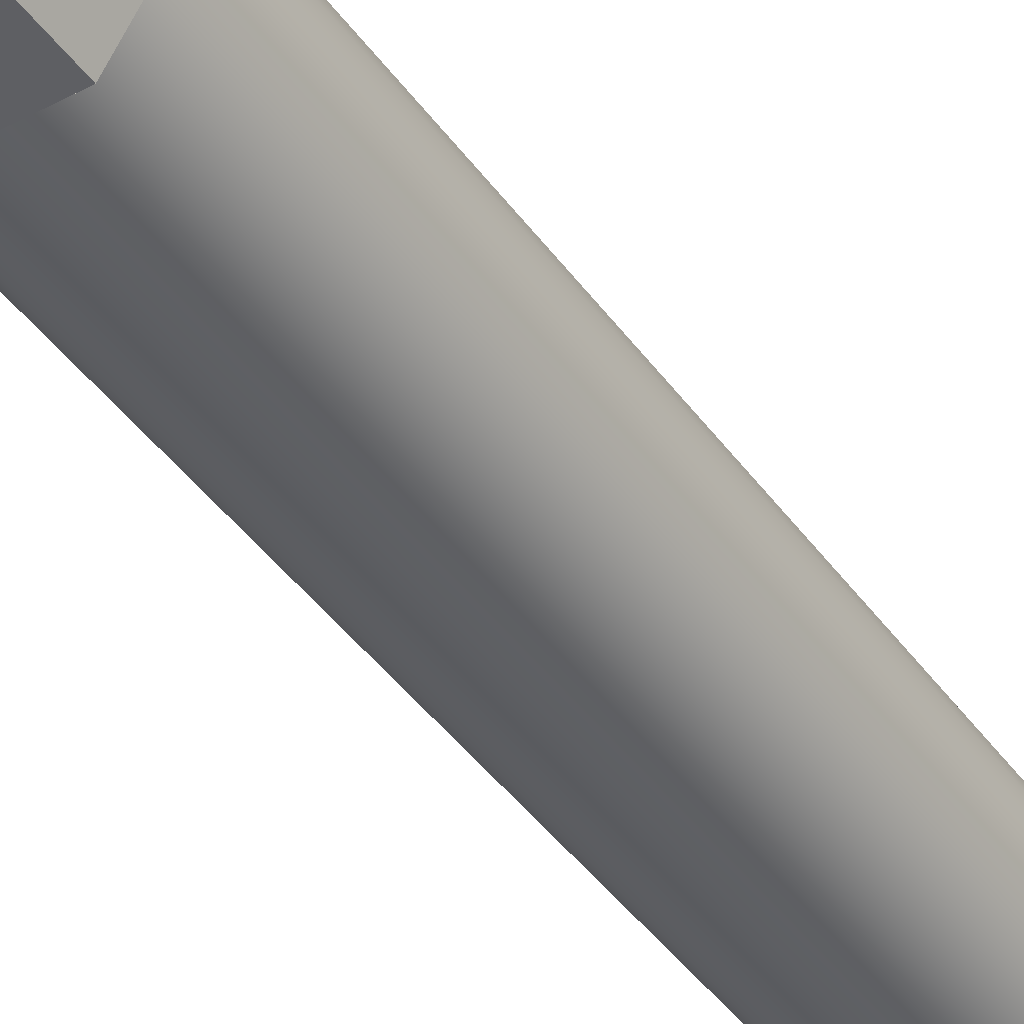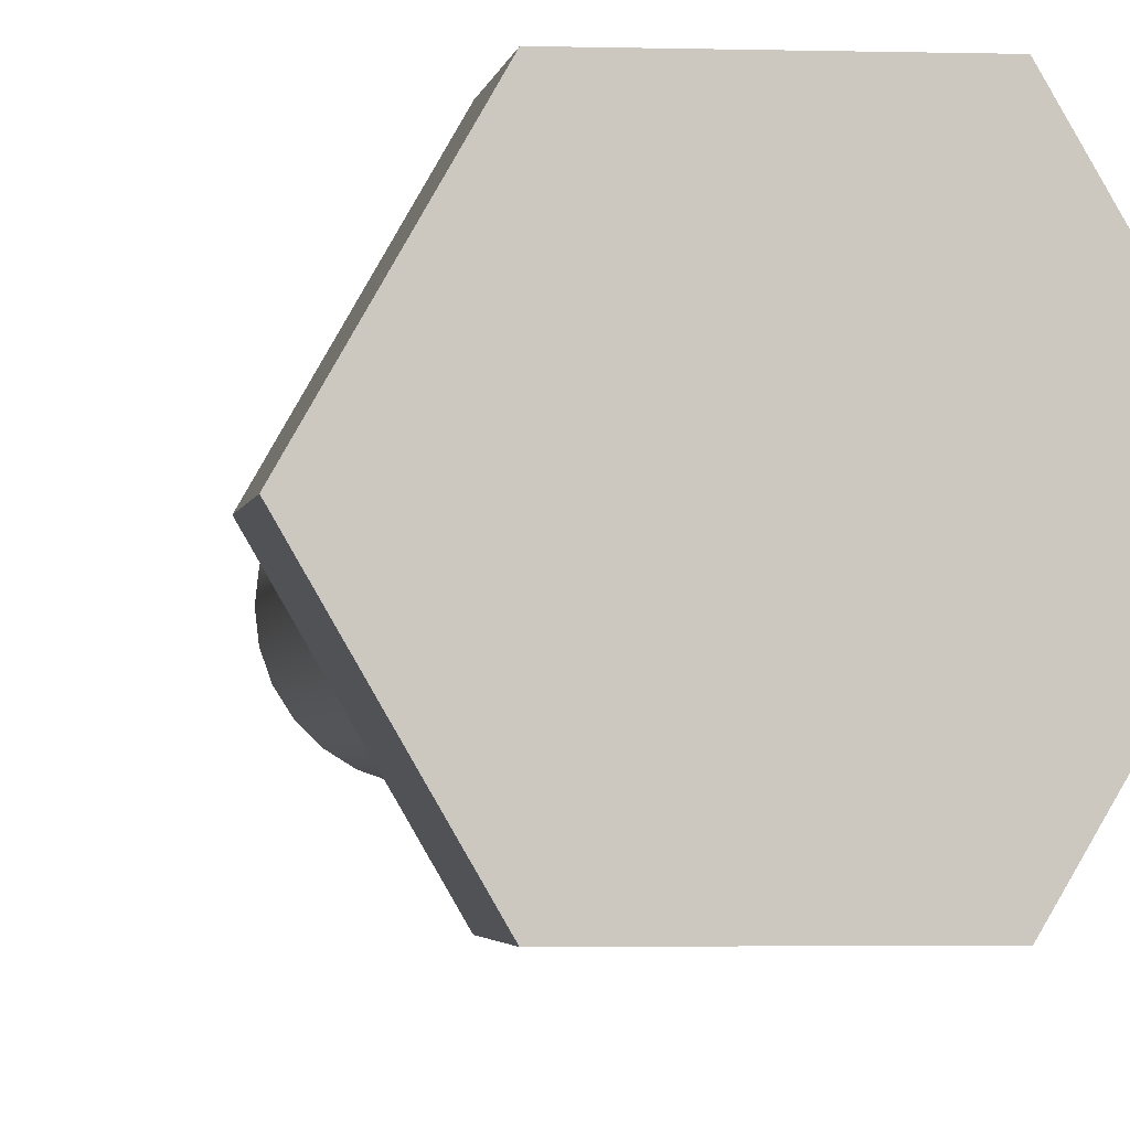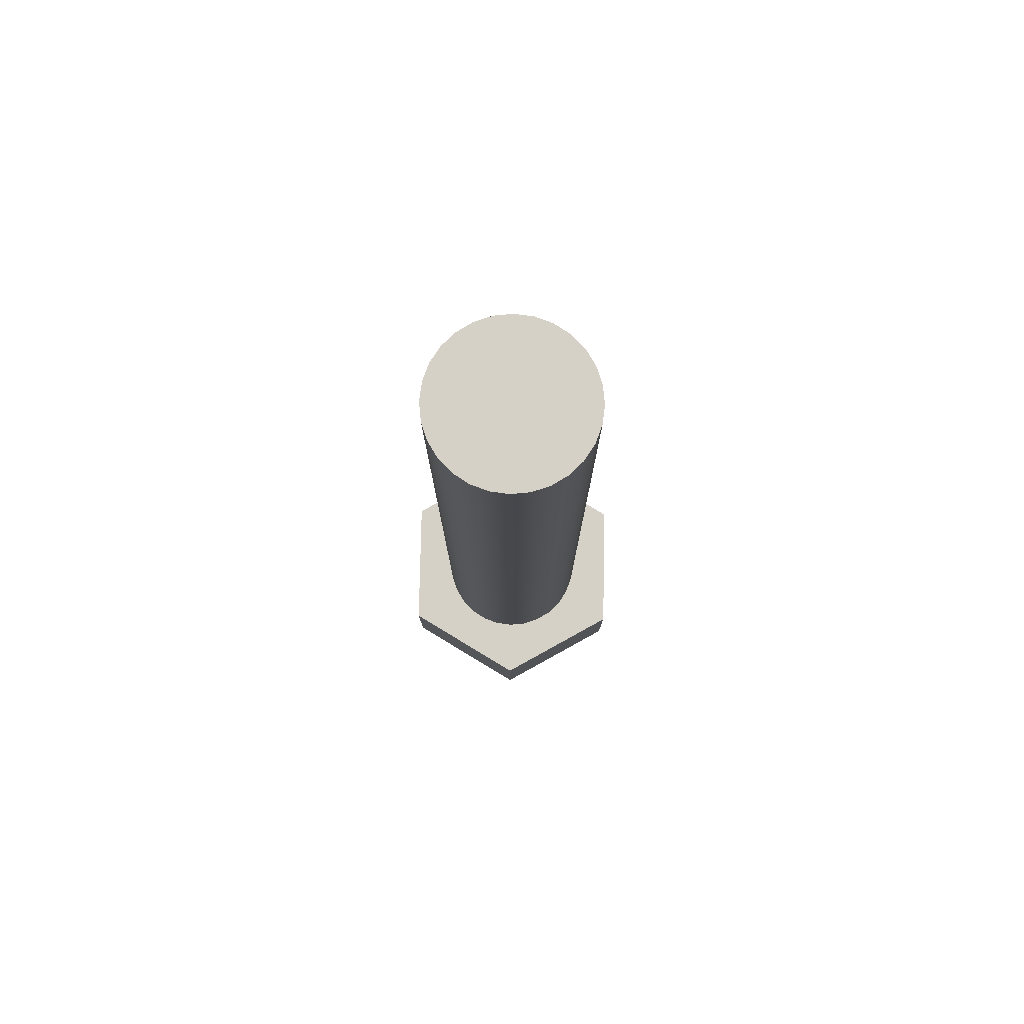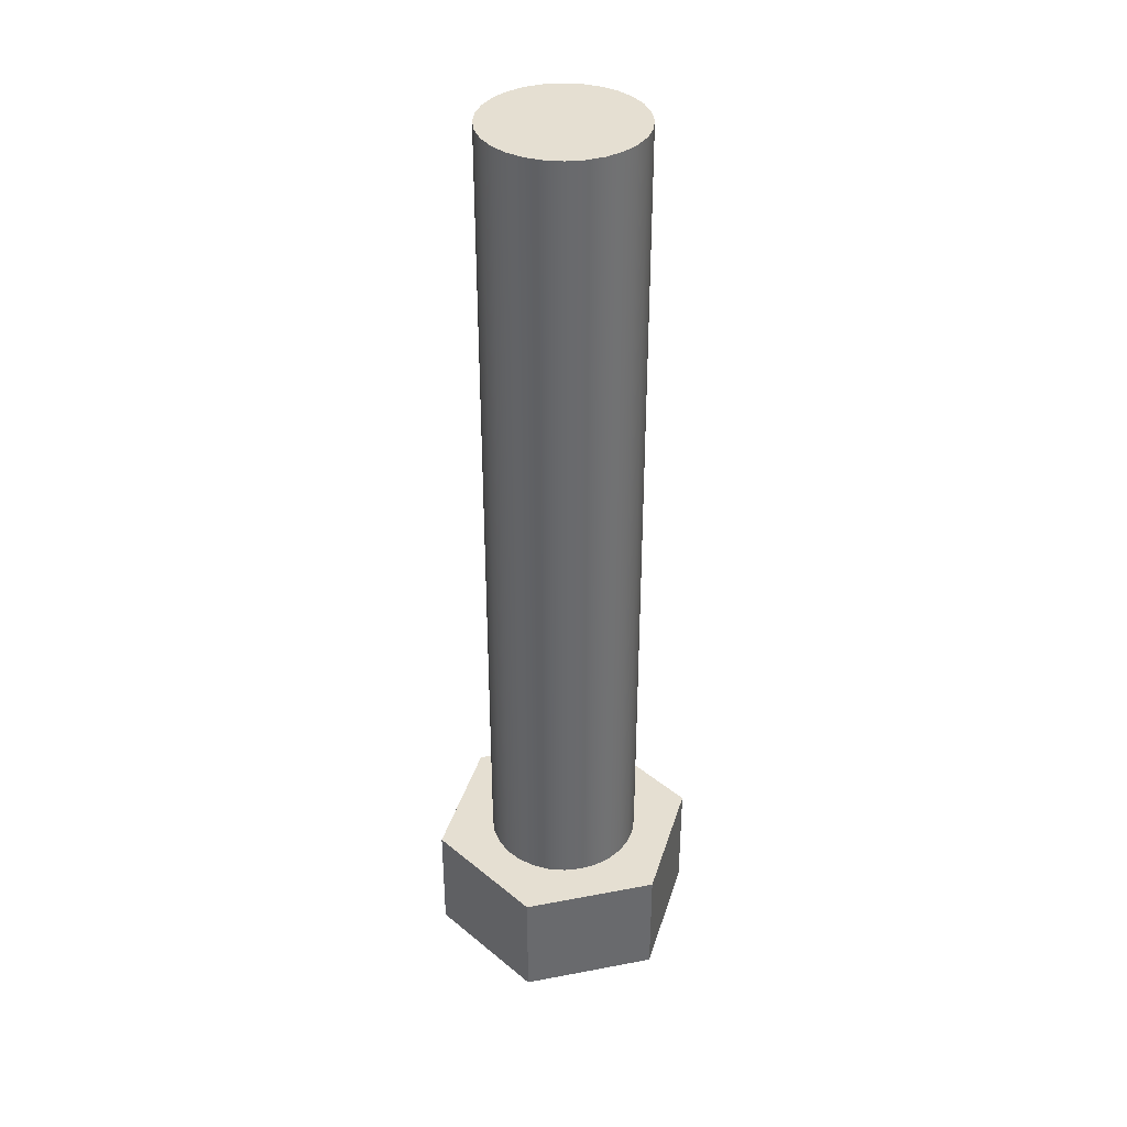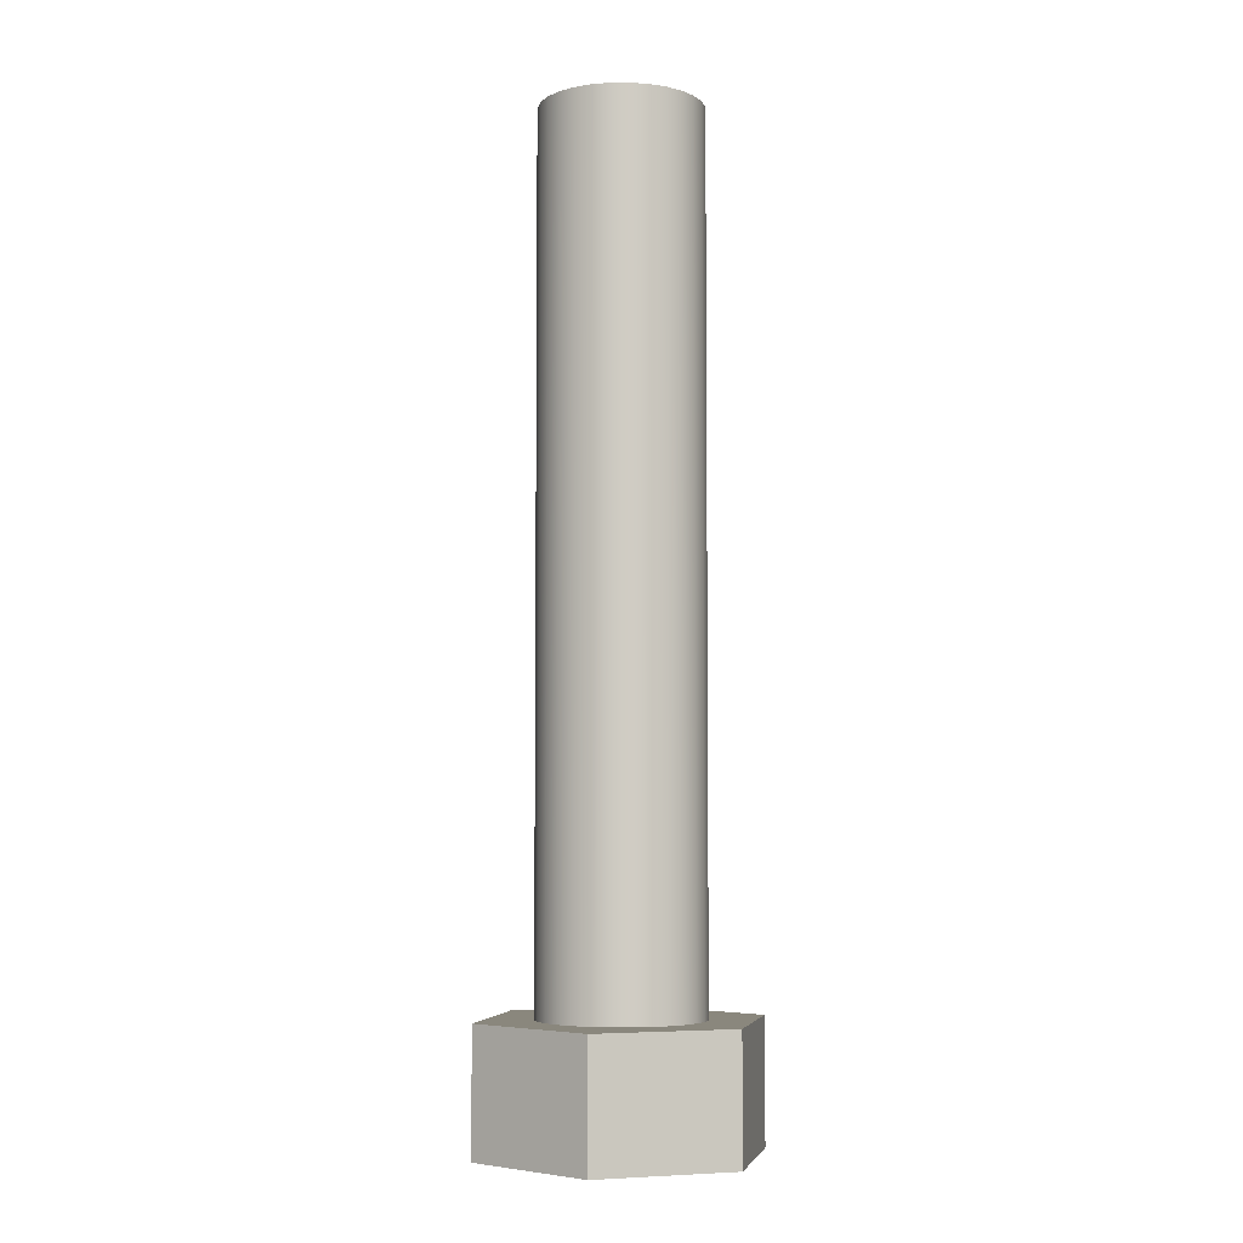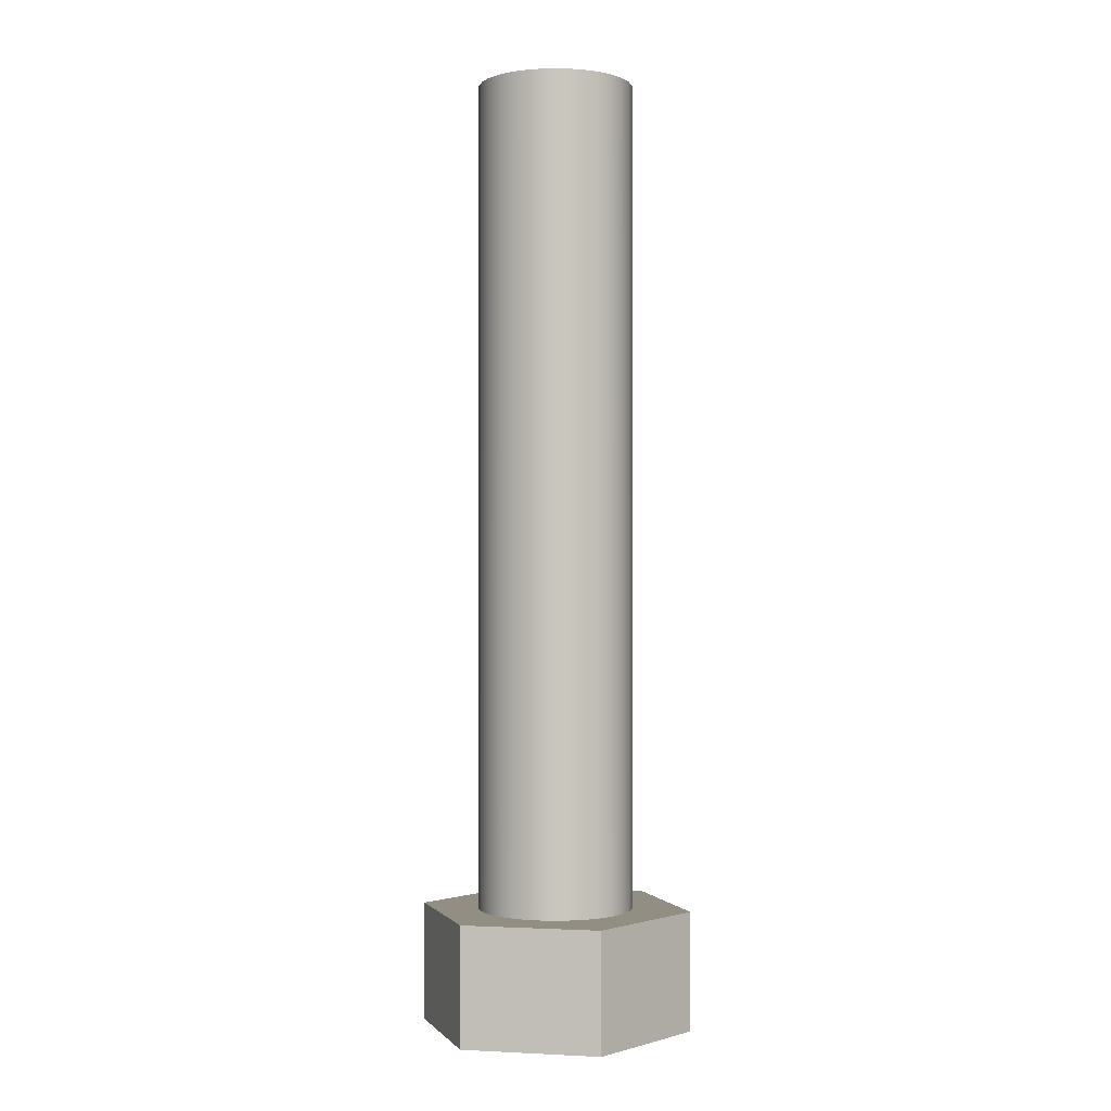
<metadata>
{"format":"obj","ext":"obj","renderer":"f3d","projection":"perspective","resolution":1024,"background":"white","views":[{"elev":-42.0,"azim":-147.5,"up":"+Y"},{"elev":-2.2,"azim":173.2,"up":"+Y"},{"elev":78.9,"azim":-88.9,"up":"+Z"},{"elev":37.3,"azim":-13.7,"up":"+Z"},{"elev":-5.2,"azim":-18.3,"up":"+Z"},{"elev":-0.6,"azim":71.7,"up":"+Z"}]}
</metadata>
<code>
v -0.3937 -4.821e-17 4.791
v -0.3838 0.08761 4.791
v -0.3547 0.1708 4.791
v -0.3078 0.2455 4.791
v -0.2455 0.3078 4.791
v -0.1708 0.3547 4.791
v -0.08761 0.3838 4.791
v 2.411e-17 0.3937 4.791
v 0.08761 0.3838 4.791
v 0.1708 0.3547 4.791
v 0.2455 0.3078 4.791
v 0.3078 0.2455 4.791
v 0.3547 0.1708 4.791
v 0.3838 0.08761 4.791
v 0.3937 0 4.791
v 0.3838 -0.08761 4.791
v 0.3547 -0.1708 4.791
v 0.3078 -0.2455 4.791
v 0.2455 -0.3078 4.791
v 0.1708 -0.3547 4.791
v 0.08761 -0.3838 4.791
v 2.411e-17 -0.3937 4.791
v -0.08761 -0.3838 4.791
v -0.1708 -0.3547 4.791
v -0.2455 -0.3078 4.791
v -0.3078 -0.2455 4.791
v -0.3547 -0.1708 4.791
v -0.3838 -0.08761 4.791
v -0.3937 -4.821e-17 0.6
v -0.3838 -0.08761 0.6
v -0.3547 -0.1708 0.6
v -0.3078 -0.2455 0.6
v -0.2455 -0.3078 0.6
v -0.1708 -0.3547 0.6
v -0.08761 -0.3838 0.6
v 2.411e-17 -0.3937 0.6
v 0.08761 -0.3838 0.6
v 0.1708 -0.3547 0.6
v 0.2455 -0.3078 0.6
v 0.3078 -0.2455 0.6
v 0.3547 -0.1708 0.6
v 0.3838 -0.08761 0.6
v 0.3937 0 0.6
v 0.3838 0.08761 0.6
v 0.3547 0.1708 0.6
v 0.3078 0.2455 0.6
v 0.2455 0.3078 0.6
v 0.1708 0.3547 0.6
v 0.08761 0.3838 0.6
v 2.411e-17 0.3937 0.6
v -0.08761 0.3838 0.6
v -0.1708 0.3547 0.6
v -0.2455 0.3078 0.6
v -0.3078 0.2455 0.6
v -0.3547 0.1708 0.6
v -0.3838 0.08761 0.6
v -0.3937 -4.821e-17 0.6
v -0.3937 -4.821e-17 4.791
v -0.3937 -4.821e-17 4.791
v -0.3838 -0.08761 4.791
v -0.3547 -0.1708 4.791
v -0.3078 -0.2455 4.791
v -0.2455 -0.3078 4.791
v -0.1708 -0.3547 4.791
v -0.08761 -0.3838 4.791
v 2.411e-17 -0.3937 4.791
v 0.08761 -0.3838 4.791
v 0.1708 -0.3547 4.791
v 0.2455 -0.3078 4.791
v 0.3078 -0.2455 4.791
v 0.3547 -0.1708 4.791
v 0.3838 -0.08761 4.791
v 0.3937 0 4.791
v 0.3838 0.08761 4.791
v 0.3547 0.1708 4.791
v 0.3078 0.2455 4.791
v 0.2455 0.3078 4.791
v 0.1708 0.3547 4.791
v 0.08761 0.3838 4.791
v 2.411e-17 0.3937 4.791
v -0.08761 0.3838 4.791
v -0.1708 0.3547 4.791
v -0.2455 0.3078 4.791
v -0.3078 0.2455 4.791
v -0.3547 0.1708 4.791
v -0.3838 0.08761 4.791
v 0.6928 -3.886e-16 0
v 0.3464 0.6 0
v 0.3464 0.6 0.6
v 0.6928 -4.441e-16 0.6
v 0.3464 -0.6 0
v 0.6928 -3.886e-16 0
v 0.6928 -4.441e-16 0.6
v 0.3464 -0.6 0.6
v -0.3464 -0.6 0
v 0.3464 -0.6 0
v 0.3464 -0.6 0.6
v -0.3464 -0.6 0.6
v -0.6928 2.22e-16 0
v -0.3464 -0.6 0
v -0.3464 -0.6 0.6
v -0.6928 2.22e-16 0.6
v -0.3464 0.6 0
v -0.6928 2.22e-16 0
v -0.6928 2.22e-16 0.6
v -0.3464 0.6 0.6
v 0.3464 0.6 0
v -0.3464 0.6 0
v -0.3464 0.6 0.6
v 0.3464 0.6 0.6
v -0.3937 -4.821e-17 0.6
v -0.3838 0.08761 0.6
v -0.3547 0.1708 0.6
v -0.3078 0.2455 0.6
v -0.2455 0.3078 0.6
v -0.1708 0.3547 0.6
v -0.08761 0.3838 0.6
v 2.411e-17 0.3937 0.6
v 0.08761 0.3838 0.6
v 0.1708 0.3547 0.6
v 0.2455 0.3078 0.6
v 0.3078 0.2455 0.6
v 0.3547 0.1708 0.6
v 0.3838 0.08761 0.6
v 0.3937 0 0.6
v 0.3838 -0.08761 0.6
v 0.3547 -0.1708 0.6
v 0.3078 -0.2455 0.6
v 0.2455 -0.3078 0.6
v 0.1708 -0.3547 0.6
v 0.08761 -0.3838 0.6
v 2.411e-17 -0.3937 0.6
v -0.08761 -0.3838 0.6
v -0.1708 -0.3547 0.6
v -0.2455 -0.3078 0.6
v -0.3078 -0.2455 0.6
v -0.3547 -0.1708 0.6
v -0.3838 -0.08761 0.6
v 0.3464 0.6 0.6
v -0.3464 0.6 0.6
v -0.6928 2.22e-16 0.6
v -0.3464 -0.6 0.6
v 0.3464 -0.6 0.6
v 0.6928 -4.441e-16 0.6
v -0.3464 0.6 0
v 0.3464 0.6 0
v 0.6928 -3.886e-16 0
v 0.3464 -0.6 0
v -0.3464 -0.6 0
v -0.6928 2.22e-16 0
g 8d57ae64-e371-11ea-8fa6-54bf646e7e1f
f 2 56 1
f 1 56 57
f 58 29 28
f 28 29 30
f 28 30 27
f 27 30 31
f 27 31 26
f 26 31 32
f 26 32 25
f 25 32 33
f 25 33 24
f 24 33 34
f 24 34 23
f 23 34 35
f 23 35 22
f 22 35 36
f 22 36 21
f 21 36 37
f 21 37 20
f 20 37 38
f 20 38 19
f 19 38 39
f 19 39 18
f 18 39 40
f 18 40 17
f 17 40 41
f 17 41 16
f 16 41 42
f 16 42 15
f 15 42 43
f 15 43 14
f 14 43 44
f 14 44 13
f 13 44 45
f 13 45 12
f 12 45 46
f 12 46 11
f 11 46 47
f 11 47 10
f 10 47 48
f 10 48 9
f 9 48 49
f 9 49 8
f 8 49 50
f 8 50 7
f 7 50 51
f 7 51 6
f 6 51 52
f 6 52 5
f 5 52 53
f 5 53 4
f 4 53 54
f 4 54 3
f 3 54 55
f 3 55 2
f 2 55 56
g 8d5871d4-e371-11ea-9a56-54bf646e7e1f
f 60 72 59
f 59 72 73
f 59 73 86
f 86 73 74
f 86 74 85
f 85 74 75
f 85 75 84
f 84 75 76
f 84 76 83
f 83 76 77
f 83 77 82
f 82 77 78
f 82 78 81
f 81 78 79
f 81 79 80
f 72 60 71
f 71 60 61
f 71 61 70
f 70 61 62
f 70 62 69
f 69 62 63
f 69 63 68
f 68 63 64
f 68 64 67
f 67 64 65
f 67 65 66
g 8d10e100-e371-11ea-b864-54bf646e7e1f
f 87 88 90
f 90 88 89
g 8d112f22-e371-11ea-9a18-54bf646e7e1f
f 91 92 94
f 94 92 93
g 8d11a454-e371-11ea-adff-54bf646e7e1f
f 95 96 98
f 98 96 97
g 8d11f268-e371-11ea-9937-54bf646e7e1f
f 99 100 102
f 102 100 101
g 8d1267b6-e371-11ea-add4-54bf646e7e1f
f 103 104 106
f 106 104 105
g 8d12dccc-e371-11ea-9ac6-54bf646e7e1f
f 107 108 110
f 110 108 109
g 8d1351fe-e371-11ea-b30c-54bf646e7e1f
f 138 111 141
f 141 111 112
f 141 112 113
f 141 113 140
f 140 113 114
f 140 114 115
f 115 116 140
f 140 116 117
f 140 117 118
f 140 118 139
f 139 118 119
f 139 119 120
f 120 121 139
f 139 121 122
f 139 122 123
f 139 123 144
f 144 123 124
f 144 124 125
f 125 126 144
f 144 126 127
f 144 127 143
f 143 127 128
f 143 128 129
f 129 130 143
f 143 130 131
f 143 131 132
f 143 132 142
f 142 132 133
f 142 133 134
f 134 135 142
f 142 135 136
f 142 136 137
f 142 137 141
f 141 137 138
g 8d13c722-e371-11ea-b7e7-54bf646e7e1f
f 145 146 150
f 150 146 147
f 150 147 149
f 149 147 148

</code>
